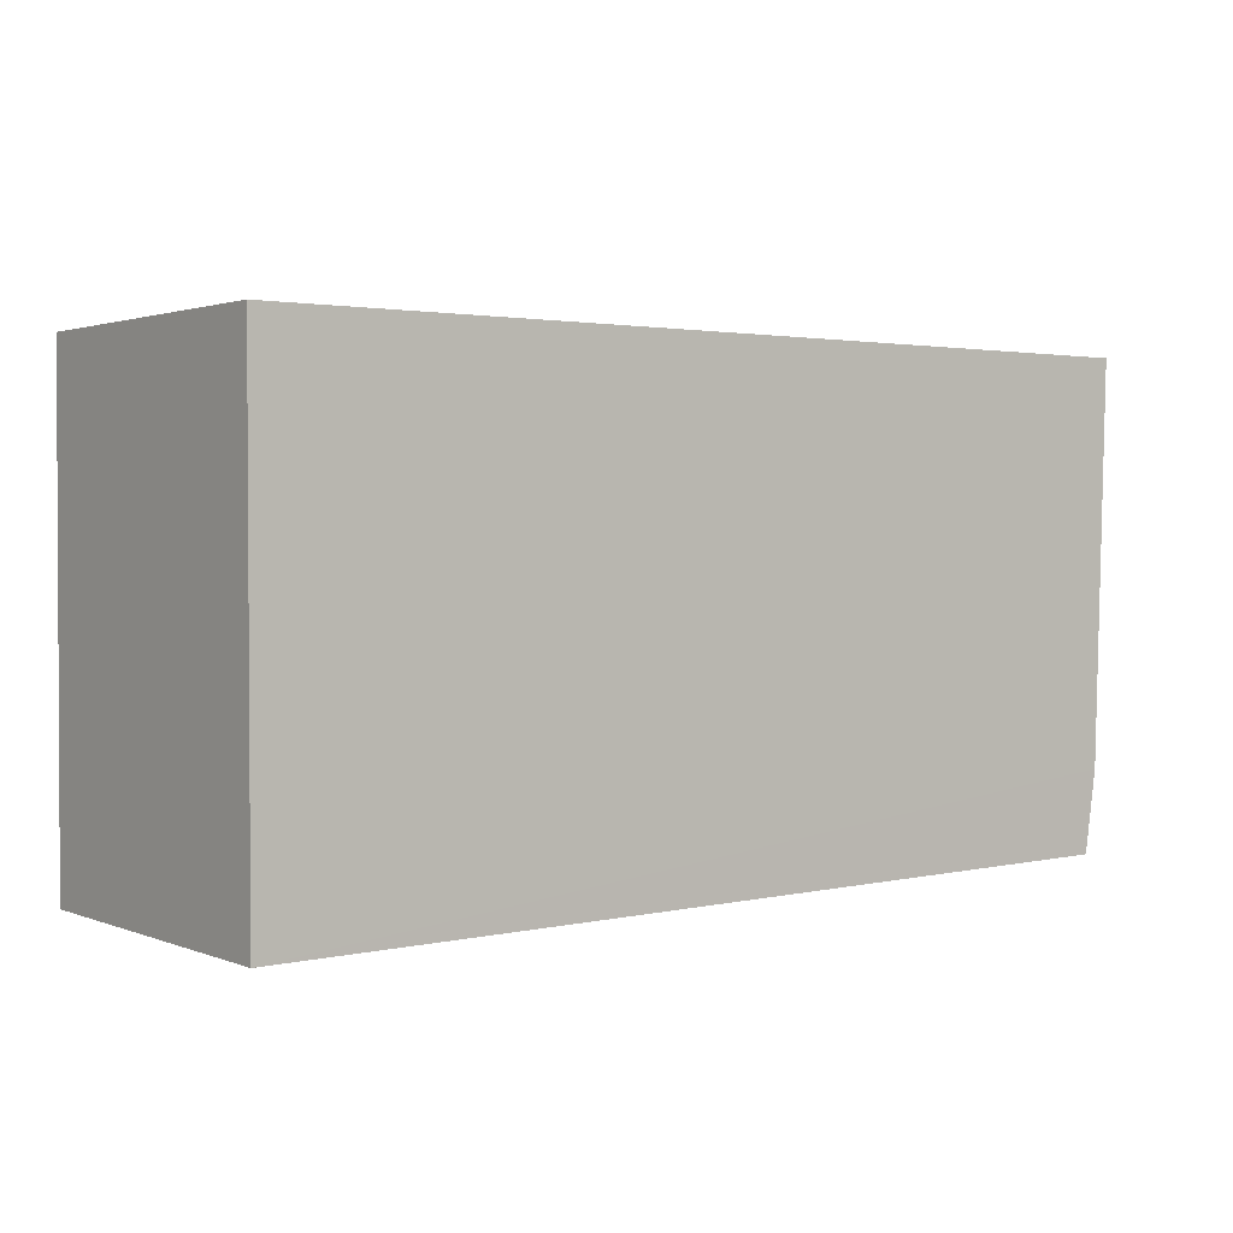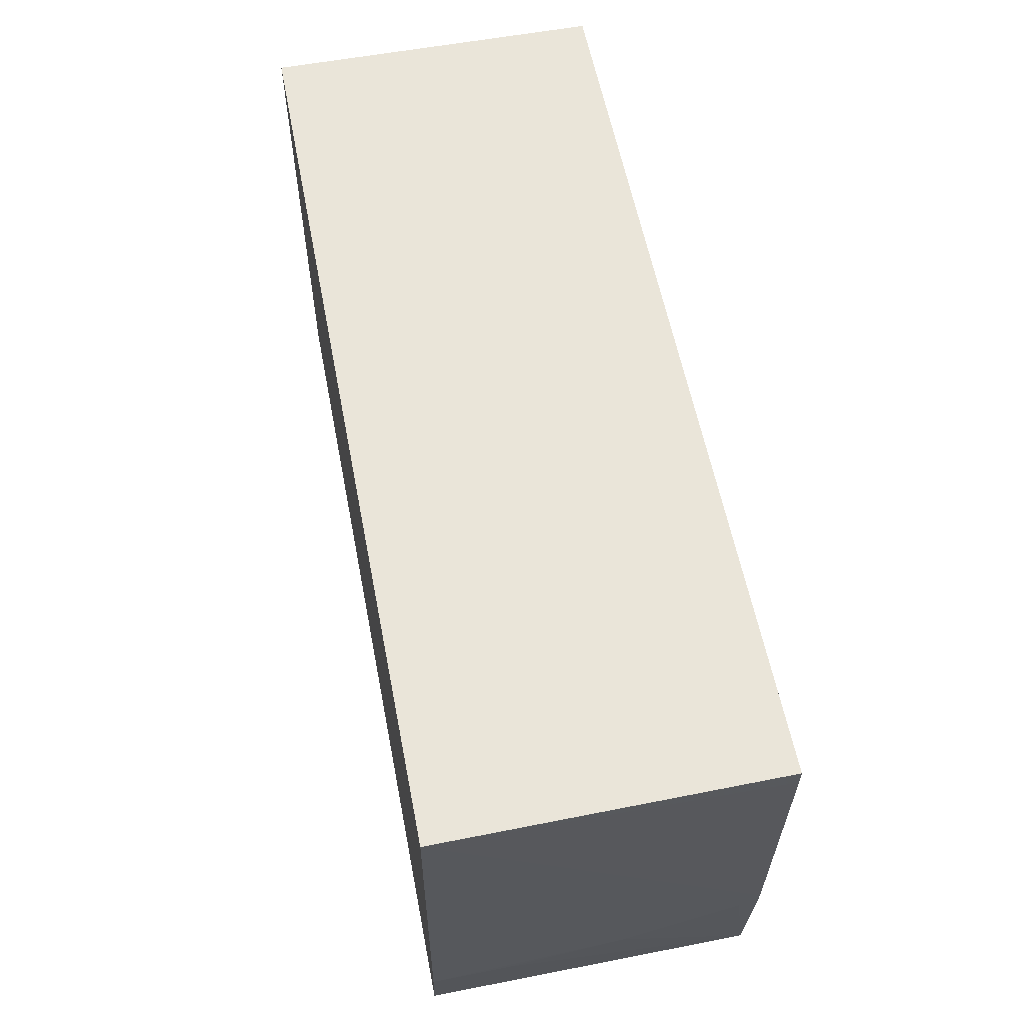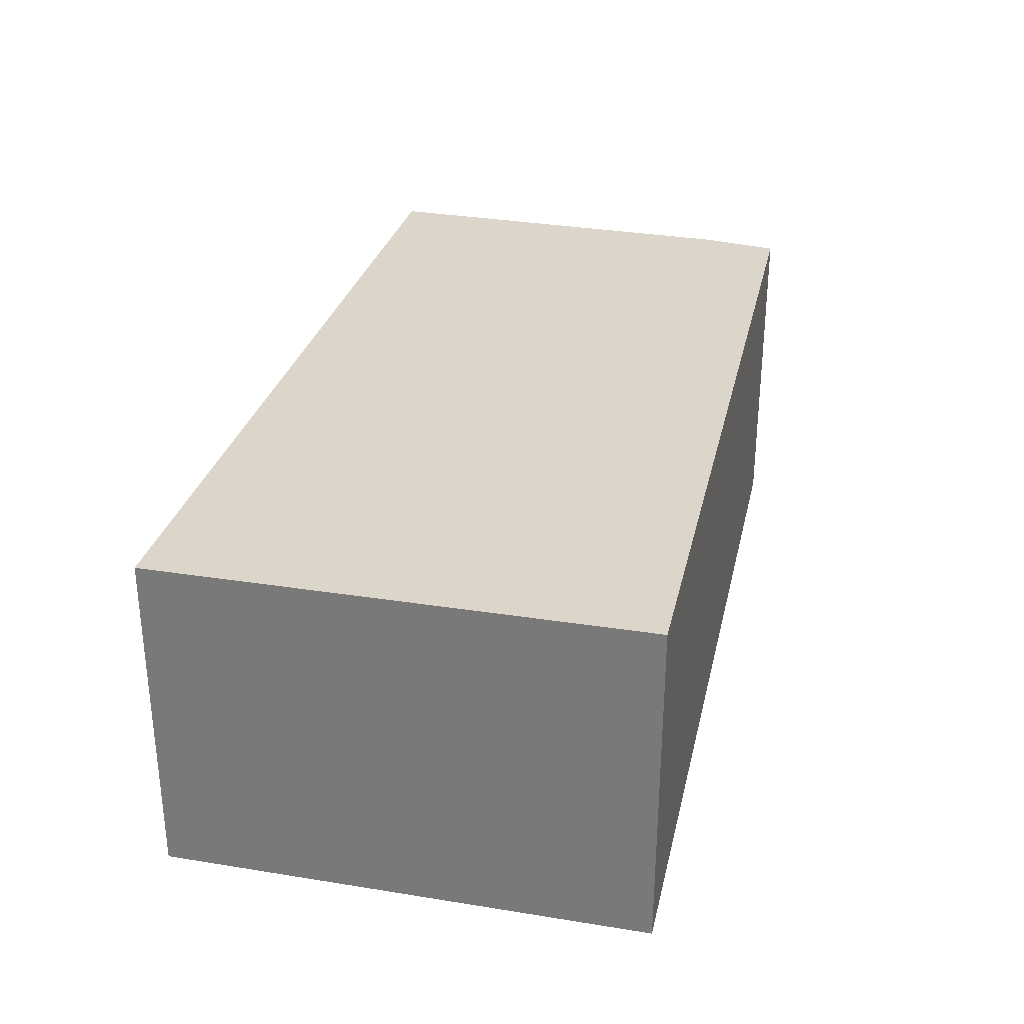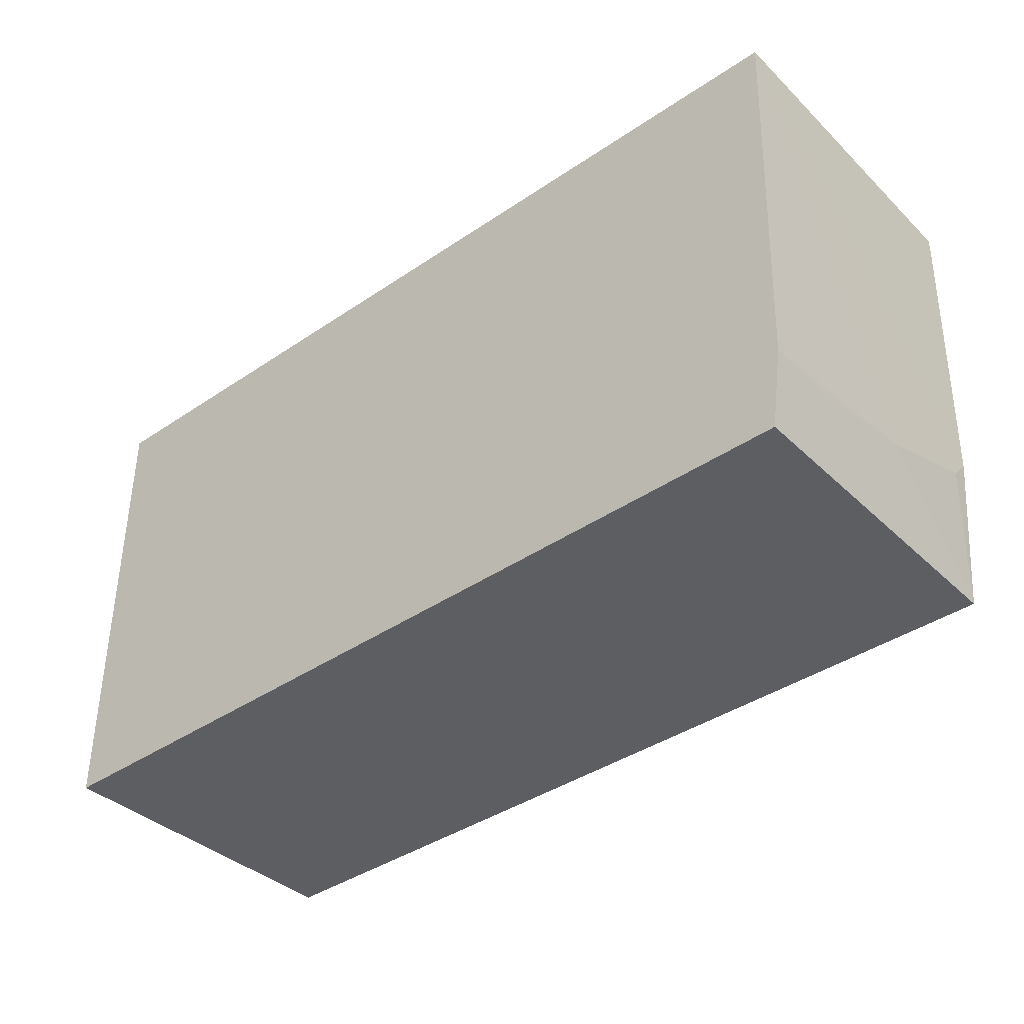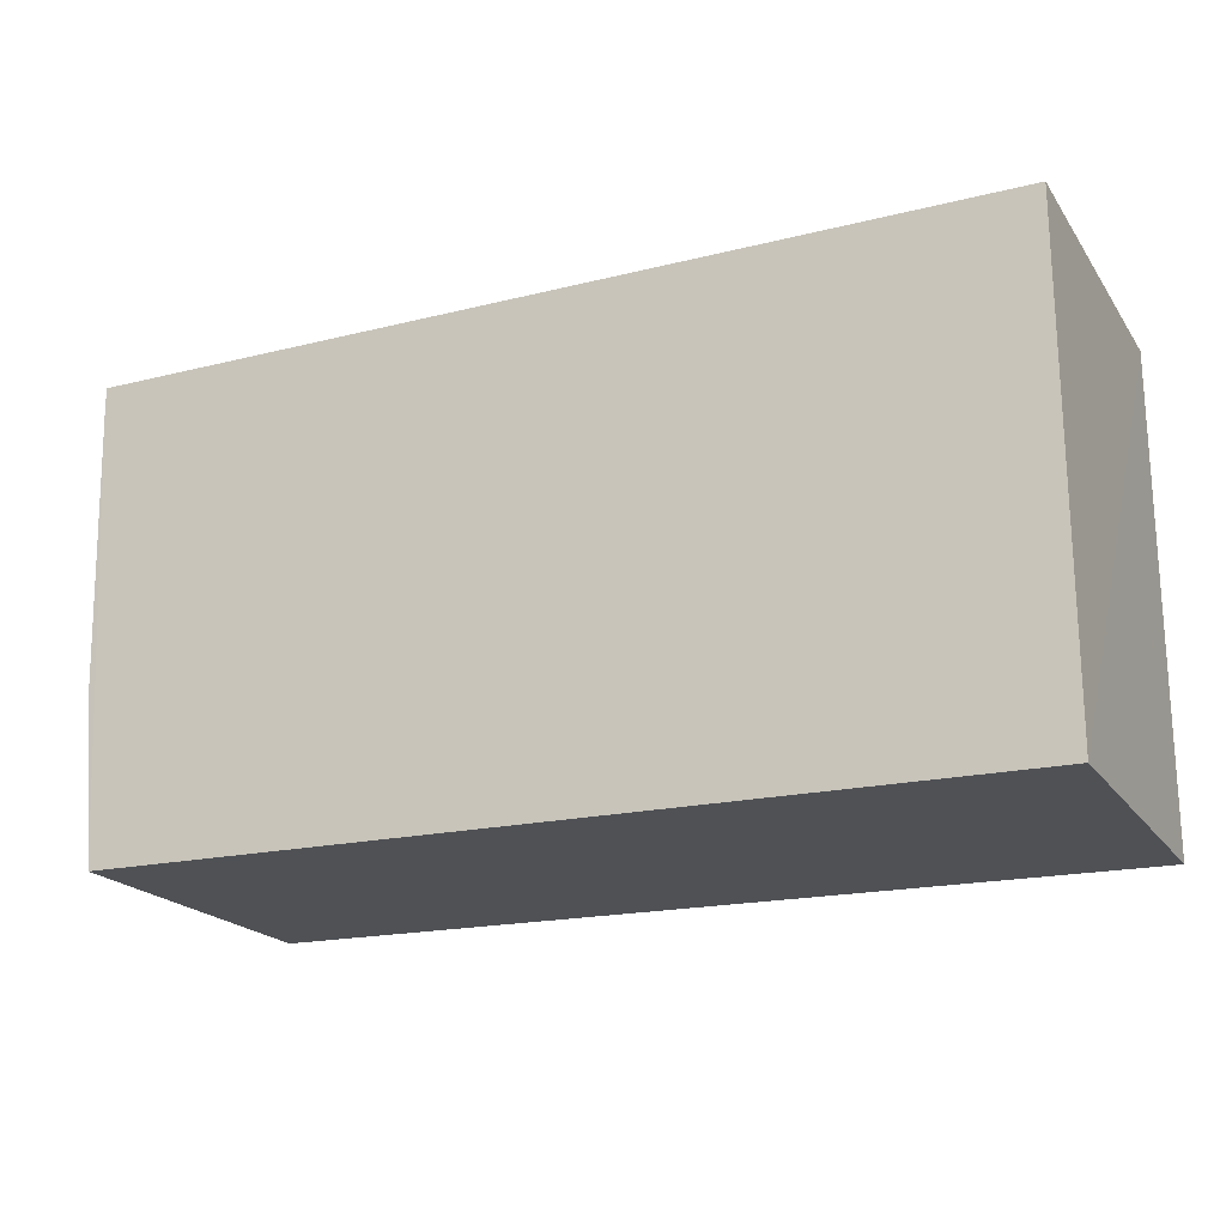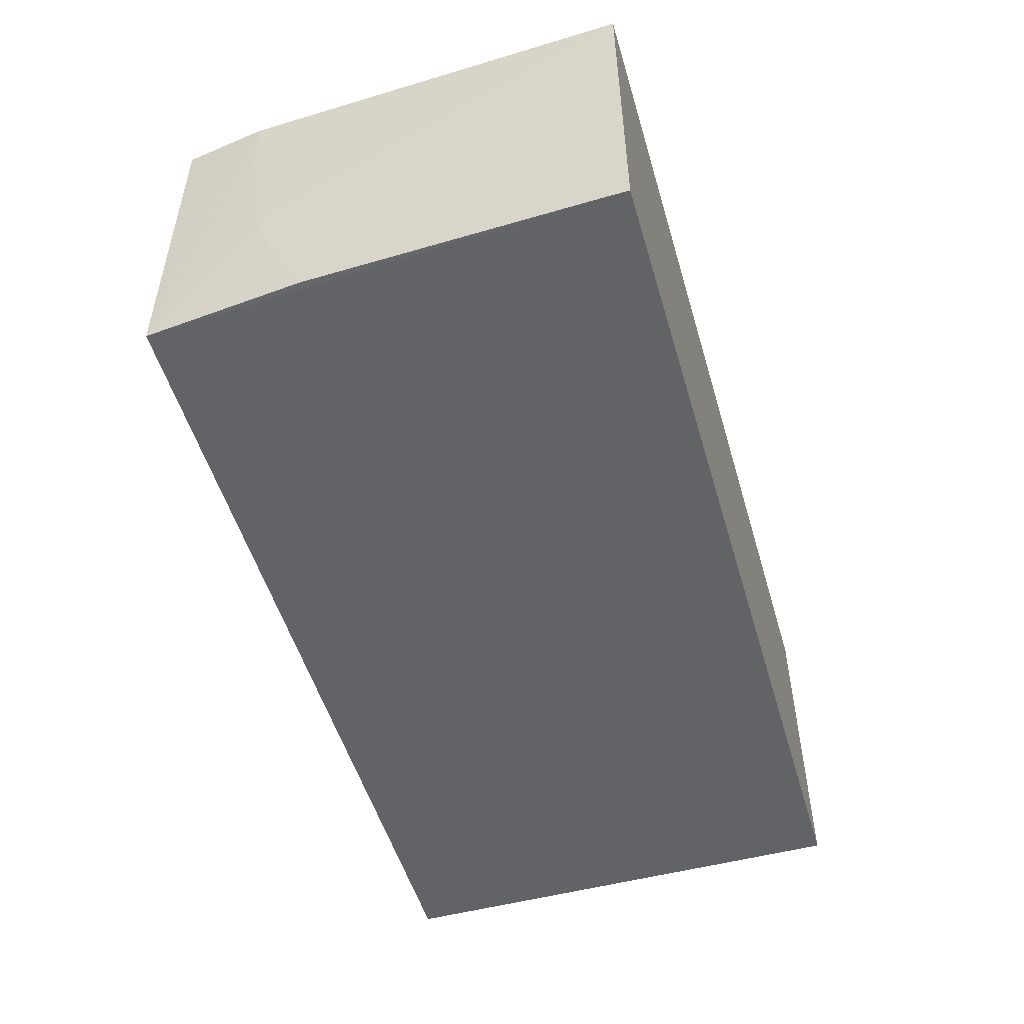
<metadata>
{"format":"obj","ext":"obj","renderer":"f3d","projection":"perspective","resolution":1024,"background":"white","views":[{"elev":1.9,"azim":-36.9,"up":"+Y"},{"elev":58.3,"azim":79.1,"up":"+Y"},{"elev":29.9,"azim":-76.9,"up":"+Z"},{"elev":-38.2,"azim":40.6,"up":"+Y"},{"elev":-20.0,"azim":-155.2,"up":"+Y"},{"elev":-50.8,"azim":106.3,"up":"+Z"}]}
</metadata>
<code>
v 0.08674 0.003618 0.1383
v 0.0834 -0.06225 0.1383
v 0.08504 -0.0401 0.09178
v -0.04094 0.003629 0.09174
v -0.04094 0.003629 0.1383
v -0.04102 -0.06368 0.0917
v 0.08613 0.003645 0.09175
v 0.08503 -0.05096 0.1384
v 0.08295 -0.06228 0.09176
v -0.04091 -0.06376 0.1384
v 0.08611 0.0009013 0.09175
v 0.08495 -0.04821 0.1109
v 0.08498 -0.04284 0.09452
v 0.08491 -0.05095 0.1274
f 6 5 4
f 7 5 1
f 7 4 5
f 9 8 2
f 10 5 6
f 10 2 8
f 10 8 1
f 10 1 5
f 10 9 2
f 10 6 9
f 11 7 1
f 11 1 3
f 11 3 9
f 11 9 6
f 11 6 4
f 11 4 7
f 12 3 1
f 12 1 8
f 13 12 9
f 13 9 3
f 13 3 12
f 14 12 8
f 14 8 9
f 14 9 12

</code>
